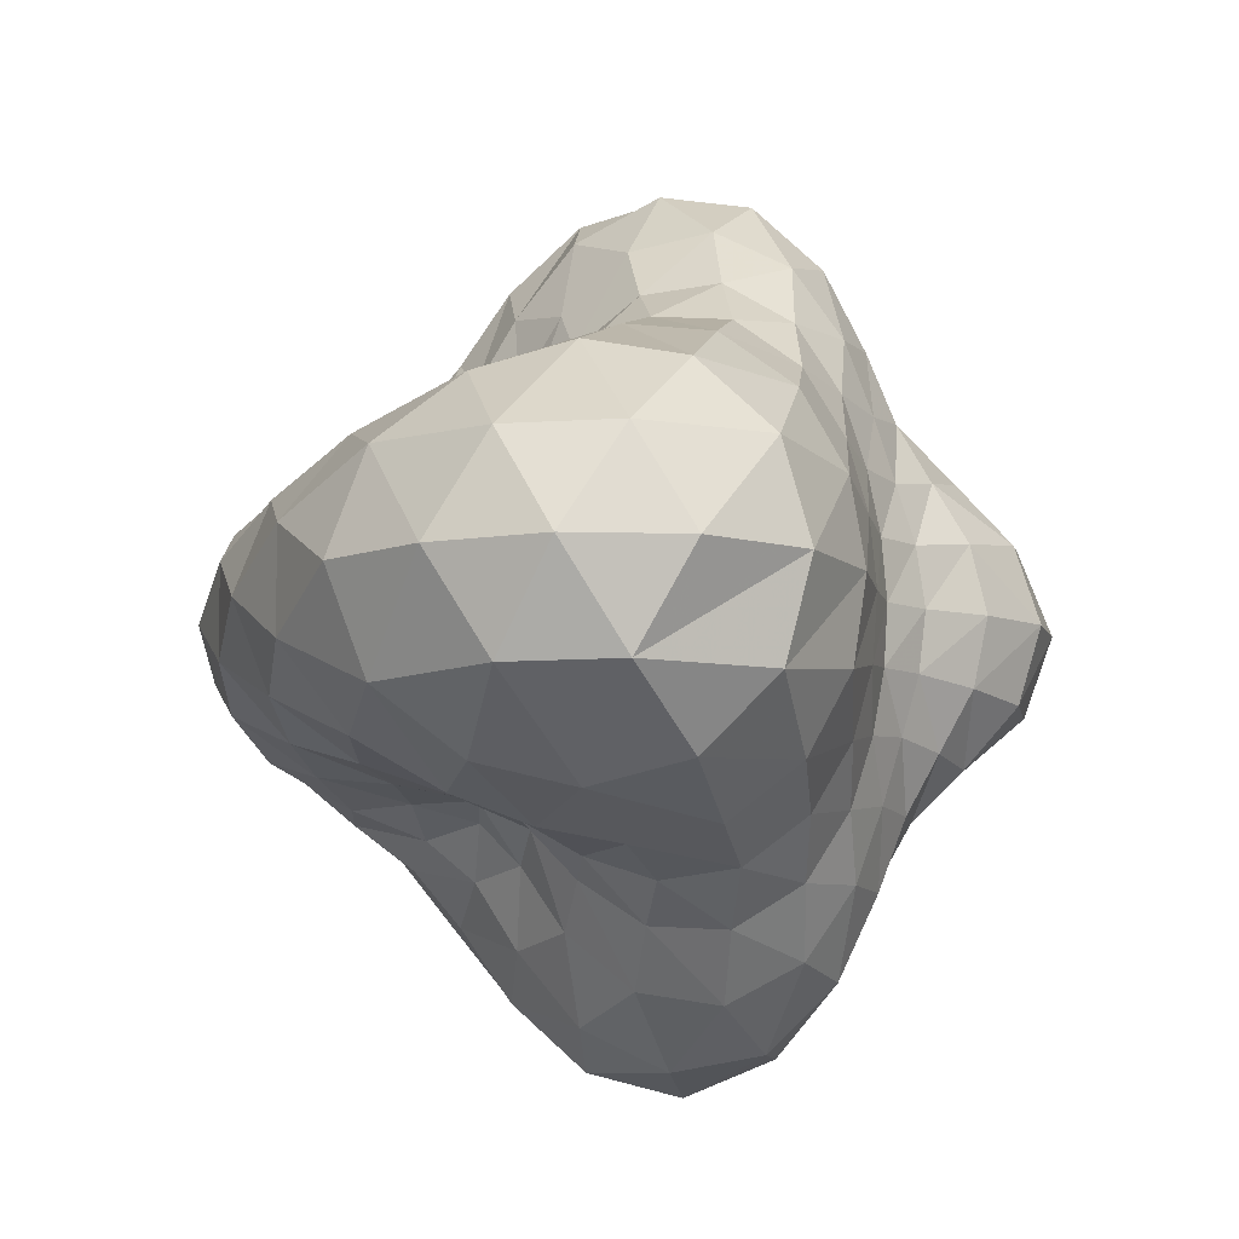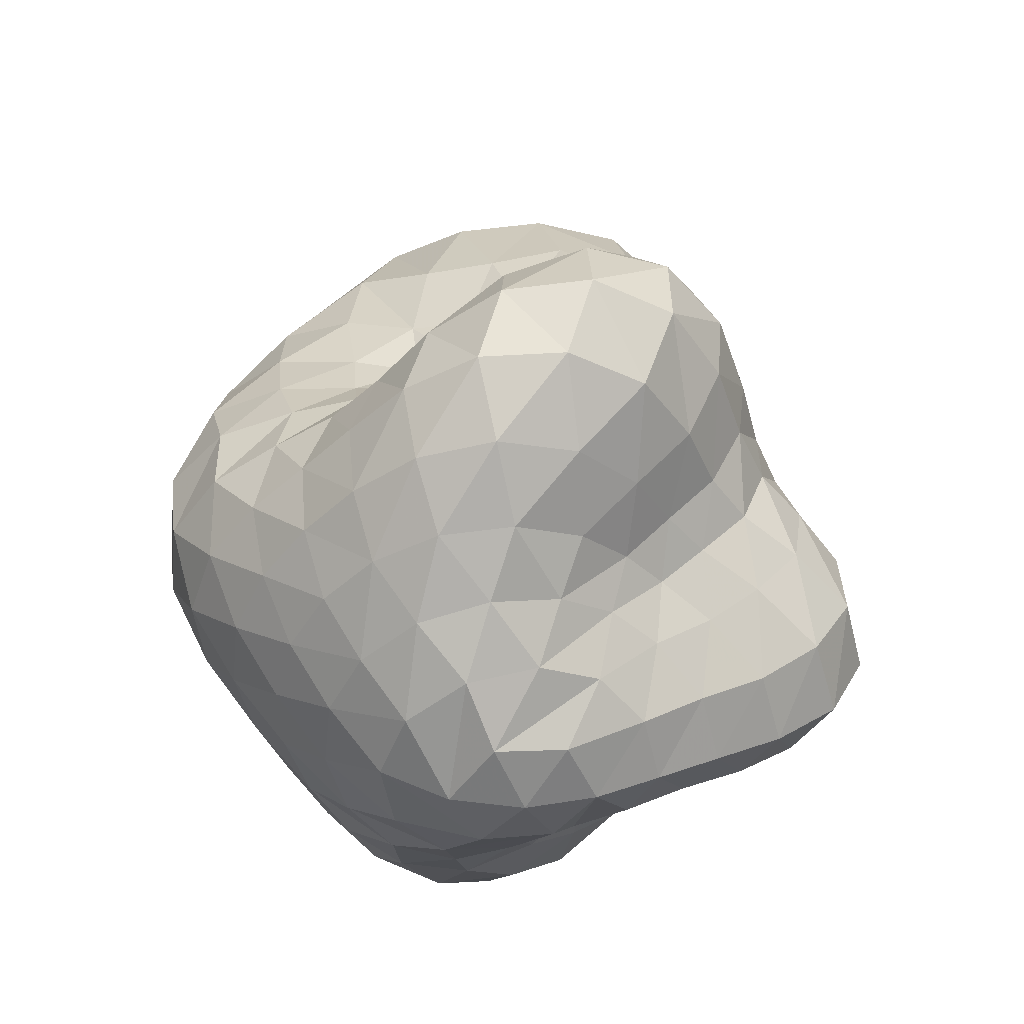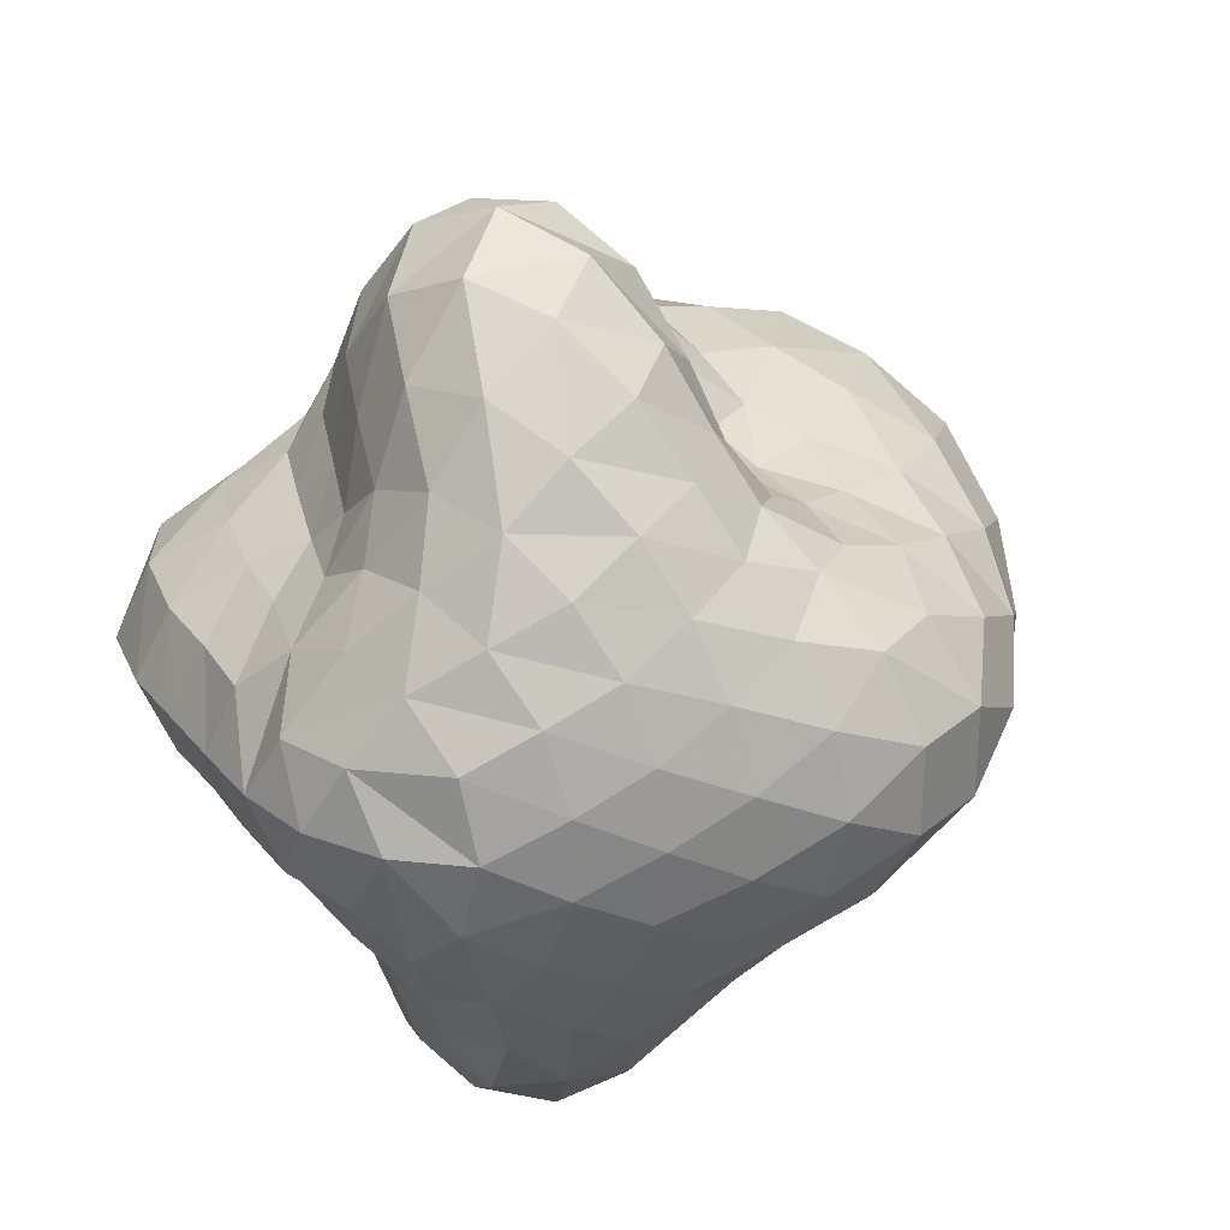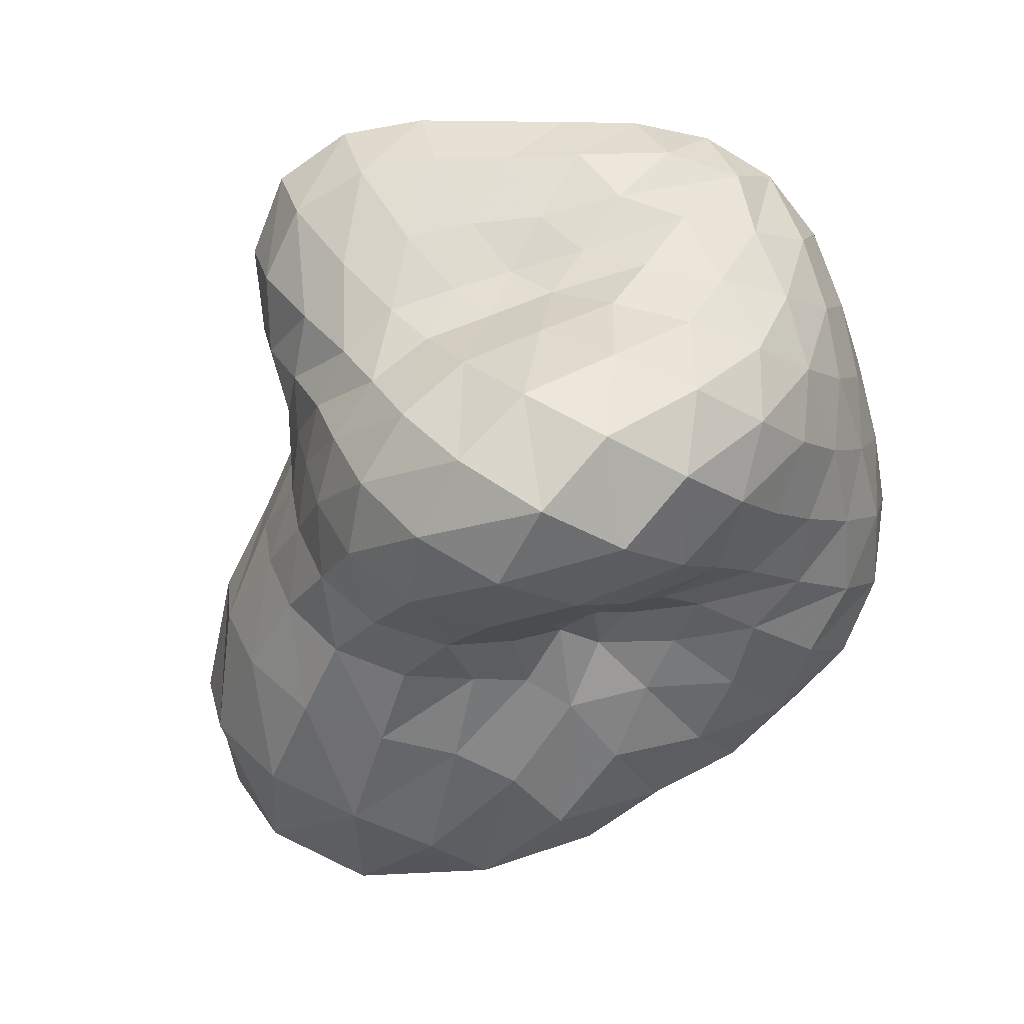
<metadata>
{"format":"obj","ext":"obj","renderer":"f3d","projection":"perspective","resolution":1024,"background":"white","views":[{"elev":-8.6,"azim":7.9,"up":"+Y"},{"elev":-49.4,"azim":-5.5,"up":"+Z"},{"elev":27.7,"azim":-148.3,"up":"+Y"},{"elev":-72.3,"azim":151.8,"up":"+Y"}]}
</metadata>
<code>
v 0.002843 0.04759 -1.481
v 0.2991 0.05059 -1.393
v 0.1475 0.3031 -1.38
v -0.1517 0.3093 -1.432
v -0.3088 0.04391 -1.465
v -0.1474 -0.2185 -1.435
v 0.152 -0.2058 -1.383
v 0.563 0.05298 -1.257
v 0.4648 0.3196 -1.203
v 0.2568 0.4955 -1.156
v -0.001834 0.5879 -1.215
v -0.2901 0.5431 -1.294
v -0.5138 0.3376 -1.332
v -0.5947 0.04002 -1.341
v -0.5094 -0.2562 -1.335
v -0.2822 -0.4576 -1.3
v 0.007453 -0.4967 -1.221
v 0.2651 -0.3985 -1.161
v 0.47 -0.2167 -1.206
v 0.819 0.05529 -1.123
v 0.7123 0.3294 -1.049
v 0.4998 0.5073 -0.9311
v 0.2943 0.6439 -0.9138
v 0.06406 0.7746 -1.005
v -0.2235 0.8152 -1.102
v -0.5048 0.7046 -1.144
v -0.7125 0.4782 -1.15
v -0.8219 0.1904 -1.152
v -0.8199 -0.1175 -1.153
v -0.7065 -0.4036 -1.155
v -0.4951 -0.6264 -1.151
v -0.2111 -0.7317 -1.11
v 0.0768 -0.685 -1.012
v 0.3054 -0.549 -0.9194
v 0.5088 -0.4068 -0.9354
v 0.718 -0.2223 -1.052
v 1.092 0.05776 -0.9801
v 0.9739 0.3419 -0.9121
v 0.7277 0.521 -0.7783
v 0.5084 0.6389 -0.7
v 0.3366 0.7929 -0.735
v 0.1285 0.9757 -0.8428
v -0.1546 1.076 -0.9361
v -0.453 1.019 -0.9665
v -0.6995 0.8393 -0.9534
v -0.8815 0.5998 -0.9391
v -1.003 0.328 -0.9403
v -1.048 0.03289 -0.945
v -0.9997 -0.2616 -0.9431
v -0.8743 -0.5317 -0.9445
v -0.6884 -0.7684 -0.9611
v -0.4383 -0.944 -0.976
v -0.1376 -0.9944 -0.946
v 0.1451 -0.8878 -0.8513
v 0.3507 -0.6997 -0.7414
v 0.5199 -0.5411 -0.7049
v 0.7374 -0.4167 -0.7824
v 0.9802 -0.2301 -0.9148
v 1.349 0.05975 -0.7766
v 1.216 0.3701 -0.7233
v 0.9328 0.5678 -0.6137
v 0.6801 0.692 -0.5385
v 0.5108 0.8604 -0.5522
v 0.3376 1.106 -0.6393
v 0.07197 1.318 -0.733
v -0.2609 1.363 -0.7734
v -0.5667 1.226 -0.7548
v -0.7993 0.994 -0.7159
v -0.9827 0.7439 -0.6965
v -1.14 0.4814 -0.7053
v -1.241 0.1865 -0.7218
v -1.239 -0.1274 -0.7231
v -1.135 -0.421 -0.7091
v -0.974 -0.6813 -0.7024
v -0.7866 -0.929 -0.724
v -0.5496 -1.158 -0.7651
v -0.2398 -1.29 -0.785
v 0.09435 -1.236 -0.7439
v 0.3576 -1.016 -0.6479
v 0.5268 -0.7655 -0.5585
v 0.6932 -0.5921 -0.5434
v 0.944 -0.4606 -0.6177
v 1.223 -0.2546 -0.7259
v 1.496 0.06004 -0.4843
v 1.375 0.3724 -0.4569
v 1.111 0.5911 -0.3994
v 0.8616 0.7417 -0.357
v 0.6946 0.9271 -0.3617
v 0.5475 1.2 -0.4118
v 0.3184 1.483 -0.4748
v -0.01087 1.627 -0.5104
v -0.3571 1.558 -0.5019
v -0.6336 1.333 -0.4644
v -0.8339 1.071 -0.4282
v -1.014 0.8356 -0.4169
v -1.208 0.6092 -0.4328
v -1.379 0.3413 -0.458
v -1.447 0.026 -0.4704
v -1.375 -0.2883 -0.4603
v -1.202 -0.5536 -0.4369
v -1.004 -0.7771 -0.4225
v -0.8203 -1.01 -0.4355
v -0.6153 -1.271 -0.4738
v -0.3336 -1.491 -0.5132
v 0.01637 -1.554 -0.5223
v 0.3455 -1.4 -0.4853
v 0.5704 -1.109 -0.4199
v 0.7127 -0.8302 -0.3675
v 0.8763 -0.6396 -0.3616
v 1.123 -0.482 -0.4031
v 1.383 -0.2557 -0.4591
v 1.457 0.058 -0.1521
v 1.361 0.3564 -0.1451
v 1.15 0.5874 -0.1315
v 0.9503 0.777 -0.1235
v 0.8099 1.01 -0.1294
v 0.6656 1.32 -0.1474
v 0.4248 1.615 -0.1666
v 0.08045 1.746 -0.1746
v -0.2748 1.646 -0.1667
v -0.5479 1.387 -0.1491
v -0.7345 1.106 -0.1331
v -0.9097 0.8877 -0.1283
v -1.138 0.7108 -0.137
v -1.391 0.4932 -0.1524
v -1.561 0.1931 -0.1642
v -1.56 -0.1468 -0.1652
v -1.386 -0.444 -0.1551
v -1.13 -0.6571 -0.1408
v -0.8988 -0.83 -0.1331
v -0.7199 -1.046 -0.1391
v -0.5283 -1.326 -0.1568
v -0.2492 -1.582 -0.176
v 0.1105 -1.675 -0.1845
v 0.4551 -1.534 -0.1757
v 0.6916 -1.23 -0.1546
v 0.8302 -0.9137 -0.1347
v 0.9662 -0.6754 -0.1275
v 1.163 -0.4799 -0.1344
v 1.368 -0.243 -0.1467
v 1.266 0.05444 0.1335
v 1.205 0.3189 0.1309
v 1.072 0.5488 0.1261
v 0.9442 0.7711 0.1275
v 0.837 1.042 0.1399
v 0.6841 1.354 0.1592
v 0.4214 1.601 0.1742
v 0.07629 1.654 0.1744
v -0.2481 1.49 0.1589
v -0.4758 1.209 0.1364
v -0.6312 0.9555 0.12
v -0.8131 0.7969 0.1196
v -1.086 0.6788 0.135
v -1.393 0.4925 0.156
v -1.599 0.1951 0.1701
v -1.597 -0.1529 0.1693
v -1.389 -0.4463 0.1541
v -1.078 -0.6262 0.1322
v -0.8031 -0.7386 0.1162
v -0.6182 -0.8943 0.116
v -0.4583 -1.147 0.1314
v -0.2248 -1.426 0.1529
v 0.1047 -1.586 0.1678
v 0.4515 -1.523 0.1678
v 0.711 -1.267 0.1538
v 0.8581 -0.9473 0.1357
v 0.9599 -0.672 0.1244
v 1.083 -0.4454 0.124
v 1.211 -0.2117 0.1298
v 1.05 0.05095 0.341
v 1.019 0.2829 0.3404
v 0.9502 0.5079 0.3448
v 0.8753 0.7494 0.3675
v 0.7748 1.026 0.4098
v 0.5915 1.29 0.4526
v 0.3078 1.431 0.4671
v -0.008883 1.374 0.4379
v -0.2633 1.158 0.3775
v -0.4287 0.9137 0.32
v -0.5804 0.7554 0.3029
v -0.8208 0.6814 0.3419
v -1.152 0.579 0.4166
v -1.451 0.3524 0.4847
v -1.57 0.01988 0.5113
v -1.448 -0.3102 0.4839
v -1.146 -0.5301 0.4151
v -0.8122 -0.6247 0.3398
v -0.5701 -0.6933 0.3004
v -0.4154 -0.8494 0.317
v -0.2455 -1.093 0.374
v 0.01406 -1.306 0.4342
v 0.3339 -1.357 0.4634
v 0.6166 -1.207 0.4492
v 0.7954 -0.9358 0.4069
v 0.8904 -0.6541 0.3653
v 0.9602 -0.4093 0.3434
v 1.024 -0.1819 0.3396
v 0.9244 0.04857 0.5328
v 0.9059 0.2807 0.5407
v 0.8601 0.5212 0.5693
v 0.7779 0.7804 0.6214
v 0.6192 1.029 0.6765
v 0.3627 1.18 0.6945
v 0.06329 1.156 0.6499
v -0.187 0.9862 0.5616
v -0.363 0.7968 0.4892
v -0.548 0.6903 0.4957
v -0.8331 0.6313 0.5946
v -1.175 0.4878 0.7301
v -1.411 0.1985 0.8222
v -1.409 -0.1582 0.822
v -1.169 -0.442 0.7294
v -0.8253 -0.577 0.5934
v -0.5385 -0.6289 0.494
v -0.3513 -0.7316 0.4873
v -0.1715 -0.9193 0.5596
v 0.08286 -1.086 0.648
v 0.3844 -1.103 0.6928
v 0.6392 -0.945 0.6749
v 0.7933 -0.6899 0.62
v 0.8702 -0.4269 0.5683
v 0.9109 -0.1843 0.5402
v 0.9053 0.04701 0.8134
v 0.8819 0.3055 0.8285
v 0.8095 0.5671 0.8703
v 0.6633 0.8138 0.92
v 0.4258 0.9854 0.9379
v 0.1349 1.017 0.8935
v -0.1322 0.9192 0.807
v -0.3494 0.789 0.7509
v -0.581 0.6966 0.7965
v -0.8781 0.5886 0.9391
v -1.161 0.3624 1.09
v -1.277 0.02018 1.153
v -1.157 -0.3193 1.09
v -0.8709 -0.5384 0.939
v -0.5715 -0.6389 0.7959
v -0.3377 -0.7261 0.75
v -0.1176 -0.8528 0.8062
v 0.1524 -0.9458 0.893
v 0.4441 -0.9079 0.9376
v 0.6791 -0.7291 0.9197
v 0.8206 -0.477 0.87
v 0.8875 -0.2124 0.8282
v 0.8946 0.04489 1.228
v 0.8413 0.3702 1.243
v 0.6792 0.6639 1.272
v 0.4064 0.8644 1.272
v 0.07636 0.9143 1.217
v -0.235 0.8423 1.162
v -0.5272 0.722 1.198
v -0.8267 0.5351 1.337
v -1.044 0.2166 1.463
v -1.041 -0.174 1.464
v -0.82 -0.4873 1.338
v -0.5171 -0.6671 1.199
v -0.222 -0.781 1.162
v 0.09179 -0.8469 1.218
v 0.4222 -0.7895 1.273
v 0.692 -0.5813 1.273
v 0.8482 -0.2822 1.244
v 0.7566 0.04107 1.694
v 0.6529 0.4172 1.697
v 0.3711 0.6848 1.683
v -0.003887 0.7634 1.644
v -0.3707 0.6649 1.653
v -0.6745 0.4131 1.748
v -0.8036 0.0225 1.81
v -0.6691 -0.3652 1.749
v -0.361 -0.6103 1.655
v 0.008649 -0.7009 1.646
v 0.3834 -0.6134 1.685
v 0.6606 -0.3381 1.698
v 0.4378 0.03569 2.049
v 0.2152 0.4075 2.035
v -0.217 0.4024 2.034
v -0.4383 0.02546 2.073
v -0.211 -0.3467 2.036
v 0.2221 -0.3417 2.037
v 0.002289 0.03004 2.178
f 1 2 3
f 1 3 4
f 1 4 5
f 1 5 6
f 1 6 7
f 1 7 2
f 2 8 9
f 2 9 10
f 2 10 3
f 3 10 11
f 3 11 12
f 3 12 4
f 4 12 13
f 4 13 14
f 4 14 5
f 5 14 15
f 5 15 16
f 5 16 6
f 6 16 17
f 6 17 18
f 6 18 7
f 7 18 19
f 7 19 2
f 2 19 8
f 8 20 21
f 8 21 9
f 9 21 22
f 9 22 10
f 10 22 23
f 10 23 24
f 10 24 11
f 11 24 25
f 11 25 12
f 12 25 26
f 12 26 27
f 12 27 13
f 13 27 28
f 13 28 14
f 14 28 29
f 14 29 15
f 15 29 30
f 15 30 31
f 15 31 16
f 16 31 32
f 16 32 17
f 17 32 33
f 17 33 34
f 17 34 18
f 18 34 35
f 18 35 19
f 19 35 36
f 19 36 8
f 8 36 20
f 20 37 38
f 20 38 21
f 21 38 39
f 21 39 22
f 22 39 40
f 22 40 23
f 23 40 41
f 23 41 42
f 23 42 24
f 24 42 43
f 24 43 25
f 25 43 44
f 25 44 26
f 26 44 45
f 26 45 46
f 26 46 27
f 27 46 47
f 27 47 28
f 28 47 48
f 28 48 29
f 29 48 49
f 29 49 30
f 30 49 50
f 30 50 51
f 30 51 31
f 31 51 52
f 31 52 32
f 32 52 53
f 32 53 33
f 33 53 54
f 33 54 55
f 33 55 34
f 34 55 56
f 34 56 35
f 35 56 57
f 35 57 36
f 36 57 58
f 36 58 20
f 20 58 37
f 37 59 60
f 37 60 38
f 38 60 61
f 38 61 39
f 39 61 62
f 39 62 40
f 40 62 63
f 40 63 41
f 41 63 64
f 41 64 42
f 42 64 65
f 42 65 43
f 43 65 66
f 43 66 44
f 44 66 67
f 44 67 68
f 44 68 45
f 45 68 69
f 45 69 46
f 46 69 70
f 46 70 47
f 47 70 71
f 47 71 48
f 48 71 72
f 48 72 49
f 49 72 73
f 49 73 50
f 50 73 74
f 50 74 51
f 51 74 75
f 51 75 76
f 51 76 52
f 52 76 77
f 52 77 53
f 53 77 78
f 53 78 54
f 54 78 79
f 54 79 55
f 55 79 80
f 55 80 56
f 56 80 81
f 56 81 57
f 57 81 82
f 57 82 58
f 58 82 83
f 58 83 37
f 37 83 59
f 59 84 85
f 59 85 60
f 60 85 86
f 60 86 61
f 61 86 87
f 61 87 62
f 62 87 88
f 62 88 63
f 63 88 89
f 63 89 64
f 64 89 90
f 64 90 65
f 65 90 91
f 65 91 66
f 66 91 92
f 66 92 67
f 67 92 93
f 67 93 94
f 67 94 68
f 68 94 95
f 68 95 69
f 69 95 96
f 69 96 70
f 70 96 97
f 70 97 71
f 71 97 98
f 71 98 72
f 72 98 99
f 72 99 73
f 73 99 100
f 73 100 74
f 74 100 101
f 74 101 75
f 75 101 102
f 75 102 103
f 75 103 76
f 76 103 104
f 76 104 77
f 77 104 105
f 77 105 78
f 78 105 106
f 78 106 79
f 79 106 107
f 79 107 80
f 80 107 108
f 80 108 81
f 81 108 109
f 81 109 82
f 82 109 110
f 82 110 83
f 83 110 111
f 83 111 59
f 59 111 84
f 84 112 113
f 84 113 85
f 85 113 114
f 85 114 86
f 86 114 115
f 86 115 87
f 87 115 116
f 87 116 88
f 88 116 117
f 88 117 89
f 89 117 118
f 89 118 90
f 90 118 119
f 90 119 91
f 91 119 120
f 91 120 92
f 92 120 121
f 92 121 93
f 93 121 122
f 93 122 94
f 94 122 123
f 94 123 95
f 95 123 124
f 95 124 96
f 96 124 125
f 96 125 97
f 97 125 126
f 97 126 98
f 98 126 127
f 98 127 99
f 99 127 128
f 99 128 100
f 100 128 129
f 100 129 101
f 101 129 130
f 101 130 102
f 102 130 131
f 102 131 103
f 103 131 132
f 103 132 104
f 104 132 133
f 104 133 105
f 105 133 134
f 105 134 106
f 106 134 135
f 106 135 107
f 107 135 136
f 107 136 108
f 108 136 137
f 108 137 109
f 109 137 138
f 109 138 110
f 110 138 139
f 110 139 111
f 111 139 140
f 111 140 84
f 84 140 112
f 112 141 142
f 112 142 113
f 113 142 143
f 113 143 114
f 114 143 144
f 114 144 115
f 115 144 145
f 115 145 116
f 116 145 146
f 116 146 117
f 117 146 147
f 117 147 118
f 118 147 148
f 118 148 119
f 119 148 149
f 119 149 120
f 120 149 150
f 120 150 121
f 121 150 151
f 121 151 122
f 122 151 152
f 122 152 123
f 123 152 153
f 123 153 124
f 124 153 154
f 124 154 125
f 125 154 155
f 125 155 126
f 126 155 156
f 126 156 127
f 127 156 157
f 127 157 128
f 128 157 158
f 128 158 129
f 129 158 159
f 129 159 130
f 130 159 160
f 130 160 131
f 131 160 161
f 131 161 132
f 132 161 162
f 132 162 133
f 133 162 163
f 133 163 134
f 134 163 164
f 134 164 135
f 135 164 165
f 135 165 136
f 136 165 166
f 136 166 137
f 137 166 167
f 137 167 138
f 138 167 168
f 138 168 139
f 139 168 169
f 139 169 140
f 140 169 112
f 112 169 141
f 141 170 142
f 142 170 171
f 142 171 143
f 143 171 172
f 143 172 144
f 144 172 173
f 144 173 145
f 145 173 174
f 145 174 146
f 146 174 175
f 146 175 147
f 147 175 176
f 147 176 148
f 148 176 177
f 148 177 149
f 149 177 178
f 149 178 150
f 150 178 179
f 150 179 151
f 151 179 180
f 151 180 152
f 152 180 181
f 152 181 153
f 153 181 182
f 153 182 154
f 154 182 183
f 154 183 155
f 155 183 184
f 155 184 156
f 156 184 185
f 156 185 157
f 157 185 186
f 157 186 158
f 158 186 187
f 158 187 159
f 159 187 188
f 159 188 160
f 160 188 189
f 160 189 161
f 161 189 190
f 161 190 162
f 162 190 191
f 162 191 163
f 163 191 192
f 163 192 164
f 164 192 193
f 164 193 165
f 165 193 194
f 165 194 166
f 166 194 195
f 166 195 167
f 167 195 196
f 167 196 168
f 168 196 197
f 168 197 169
f 169 197 141
f 141 197 170
f 170 198 171
f 171 198 199
f 171 199 172
f 172 199 200
f 172 200 173
f 173 200 201
f 173 201 174
f 174 201 202
f 174 202 175
f 175 202 203
f 175 203 176
f 176 203 204
f 176 204 177
f 177 204 205
f 177 205 178
f 178 205 206
f 178 206 179
f 179 206 180
f 180 206 207
f 180 207 181
f 181 207 208
f 181 208 182
f 182 208 209
f 182 209 183
f 183 209 210
f 183 210 184
f 184 210 211
f 184 211 185
f 185 211 212
f 185 212 186
f 186 212 213
f 186 213 187
f 187 213 214
f 187 214 188
f 188 214 189
f 189 214 215
f 189 215 190
f 190 215 216
f 190 216 191
f 191 216 217
f 191 217 192
f 192 217 218
f 192 218 193
f 193 218 219
f 193 219 194
f 194 219 220
f 194 220 195
f 195 220 221
f 195 221 196
f 196 221 222
f 196 222 197
f 197 222 170
f 170 222 198
f 198 223 199
f 199 223 224
f 199 224 200
f 200 224 225
f 200 225 201
f 201 225 226
f 201 226 202
f 202 226 227
f 202 227 203
f 203 227 228
f 203 228 204
f 204 228 229
f 204 229 205
f 205 229 230
f 205 230 206
f 206 230 207
f 207 230 231
f 207 231 208
f 208 231 232
f 208 232 209
f 209 232 233
f 209 233 210
f 210 233 234
f 210 234 211
f 211 234 235
f 211 235 212
f 212 235 236
f 212 236 213
f 213 236 237
f 213 237 214
f 214 237 215
f 215 237 238
f 215 238 216
f 216 238 239
f 216 239 217
f 217 239 240
f 217 240 218
f 218 240 241
f 218 241 219
f 219 241 242
f 219 242 220
f 220 242 243
f 220 243 221
f 221 243 244
f 221 244 222
f 222 244 198
f 198 244 223
f 223 245 224
f 224 245 246
f 224 246 225
f 225 246 247
f 225 247 226
f 226 247 248
f 226 248 227
f 227 248 228
f 228 248 249
f 228 249 229
f 229 249 250
f 229 250 230
f 230 250 251
f 230 251 231
f 231 251 232
f 232 251 252
f 232 252 233
f 233 252 253
f 233 253 234
f 234 253 254
f 234 254 235
f 235 254 255
f 235 255 236
f 236 255 237
f 237 255 256
f 237 256 238
f 238 256 257
f 238 257 239
f 239 257 258
f 239 258 240
f 240 258 241
f 241 258 259
f 241 259 242
f 242 259 260
f 242 260 243
f 243 260 261
f 243 261 244
f 244 261 223
f 223 261 245
f 245 262 246
f 246 262 263
f 246 263 247
f 247 263 264
f 247 264 248
f 248 264 249
f 249 264 265
f 249 265 250
f 250 265 266
f 250 266 251
f 251 266 252
f 252 266 267
f 252 267 253
f 253 267 268
f 253 268 254
f 254 268 269
f 254 269 255
f 255 269 256
f 256 269 270
f 256 270 257
f 257 270 271
f 257 271 258
f 258 271 259
f 259 271 272
f 259 272 260
f 260 272 273
f 260 273 261
f 261 273 245
f 245 273 262
f 262 274 263
f 263 274 275
f 263 275 264
f 264 275 265
f 265 275 276
f 265 276 266
f 266 276 267
f 267 276 277
f 267 277 268
f 268 277 269
f 269 277 278
f 269 278 270
f 270 278 271
f 271 278 279
f 271 279 272
f 272 279 273
f 273 279 262
f 262 279 274
f 274 280 275
f 275 280 276
f 276 280 277
f 277 280 278
f 278 280 279
f 279 280 274

</code>
